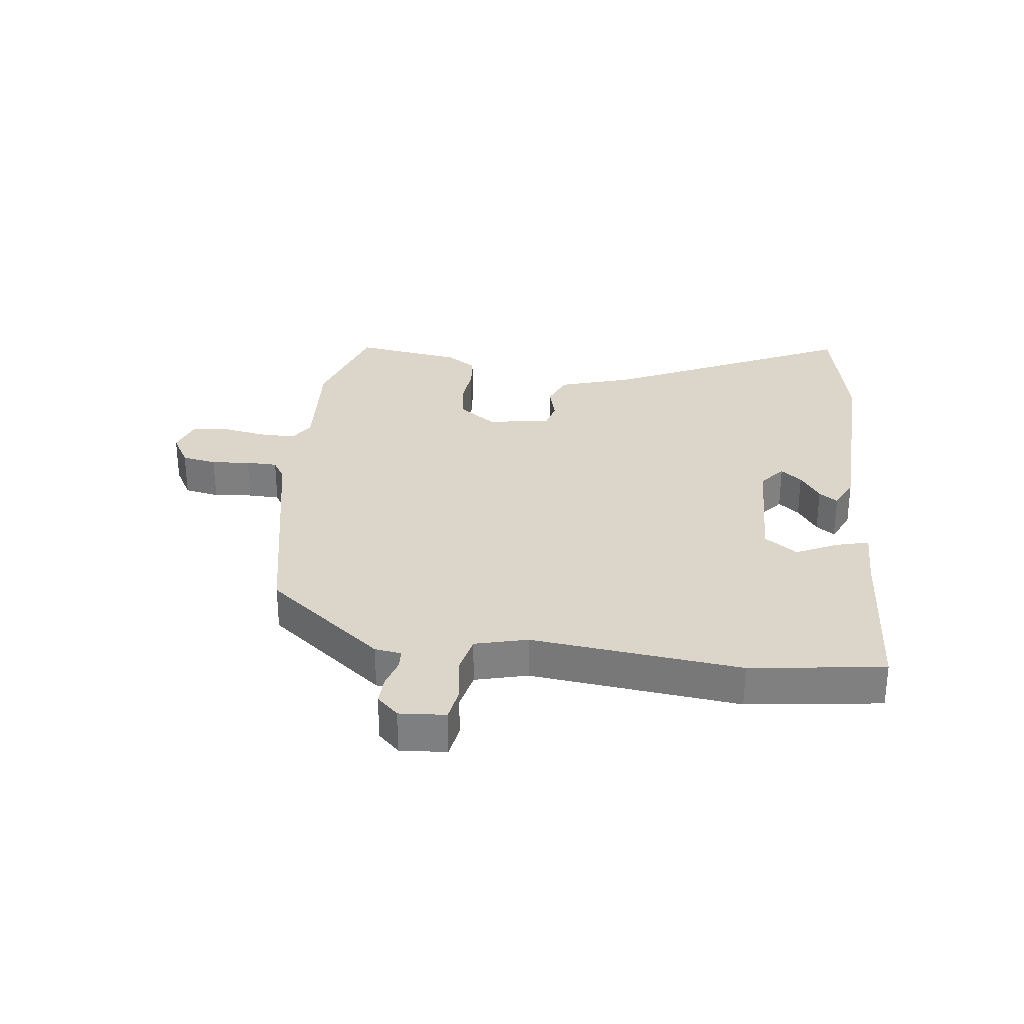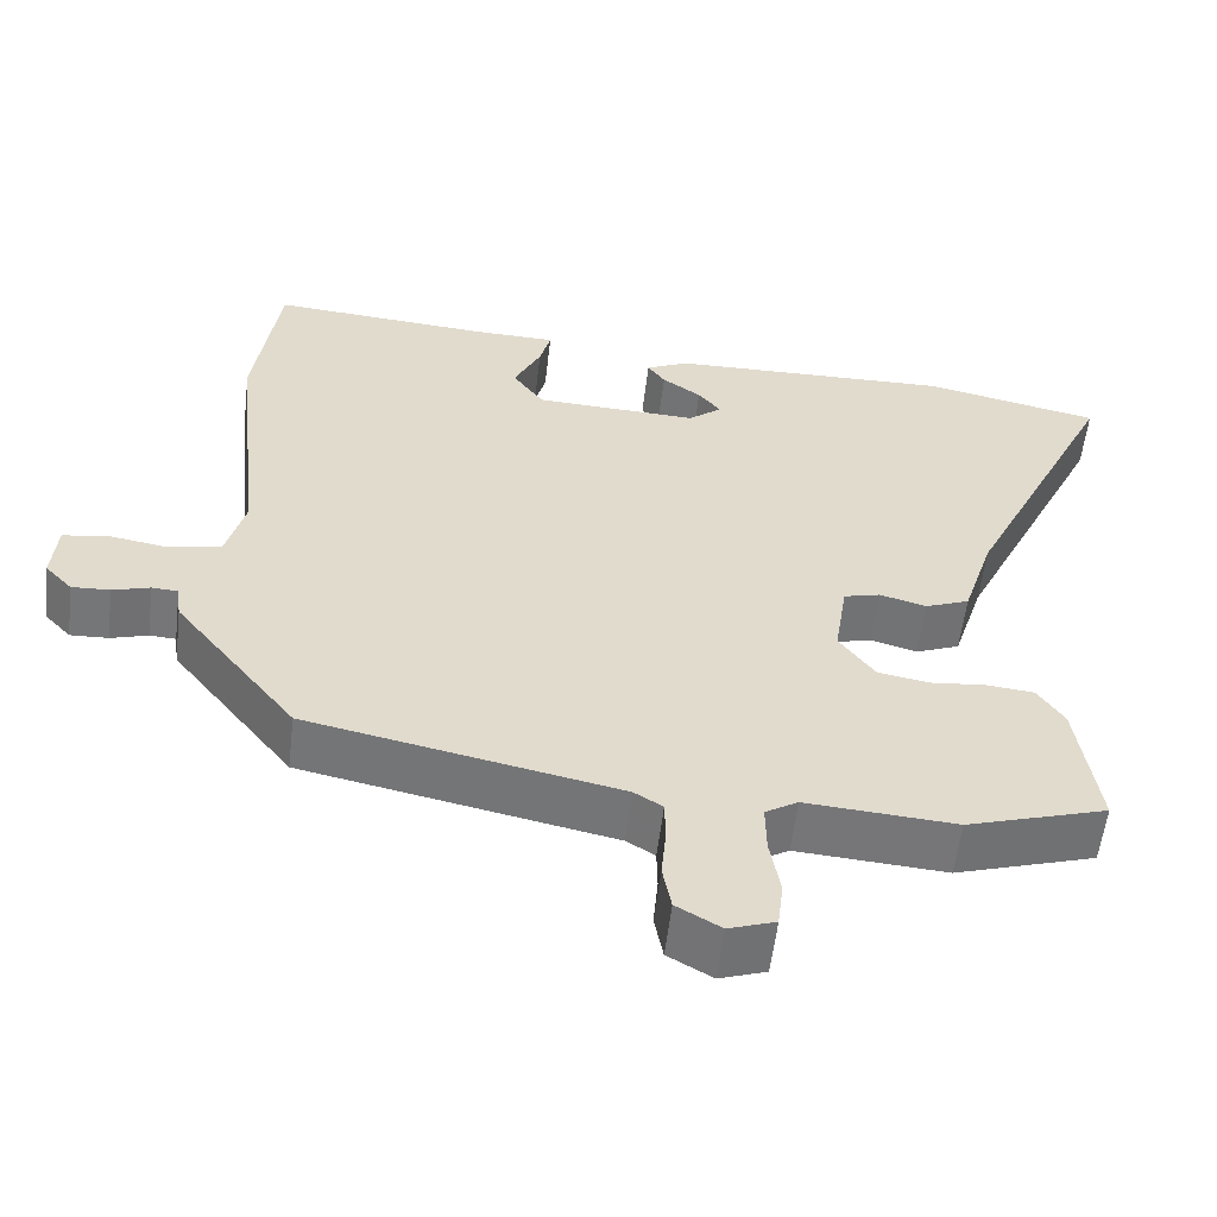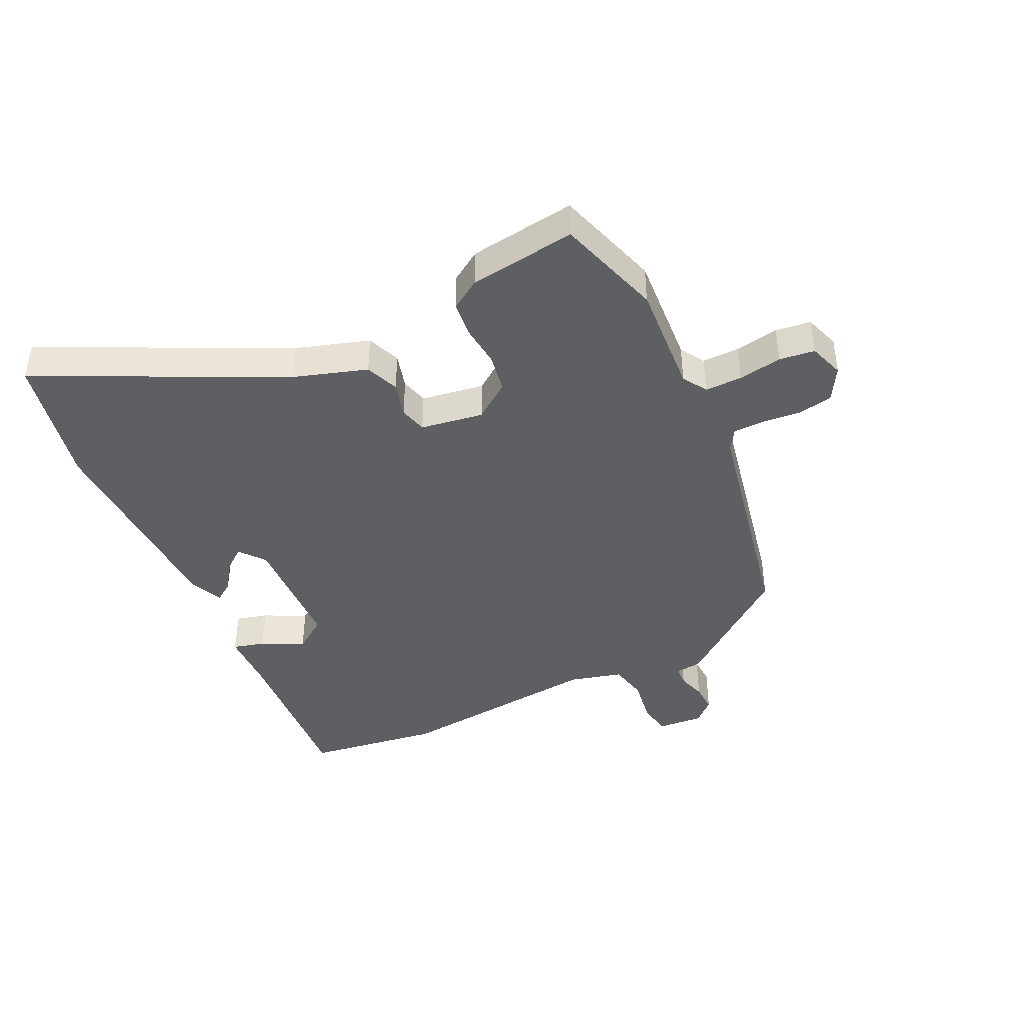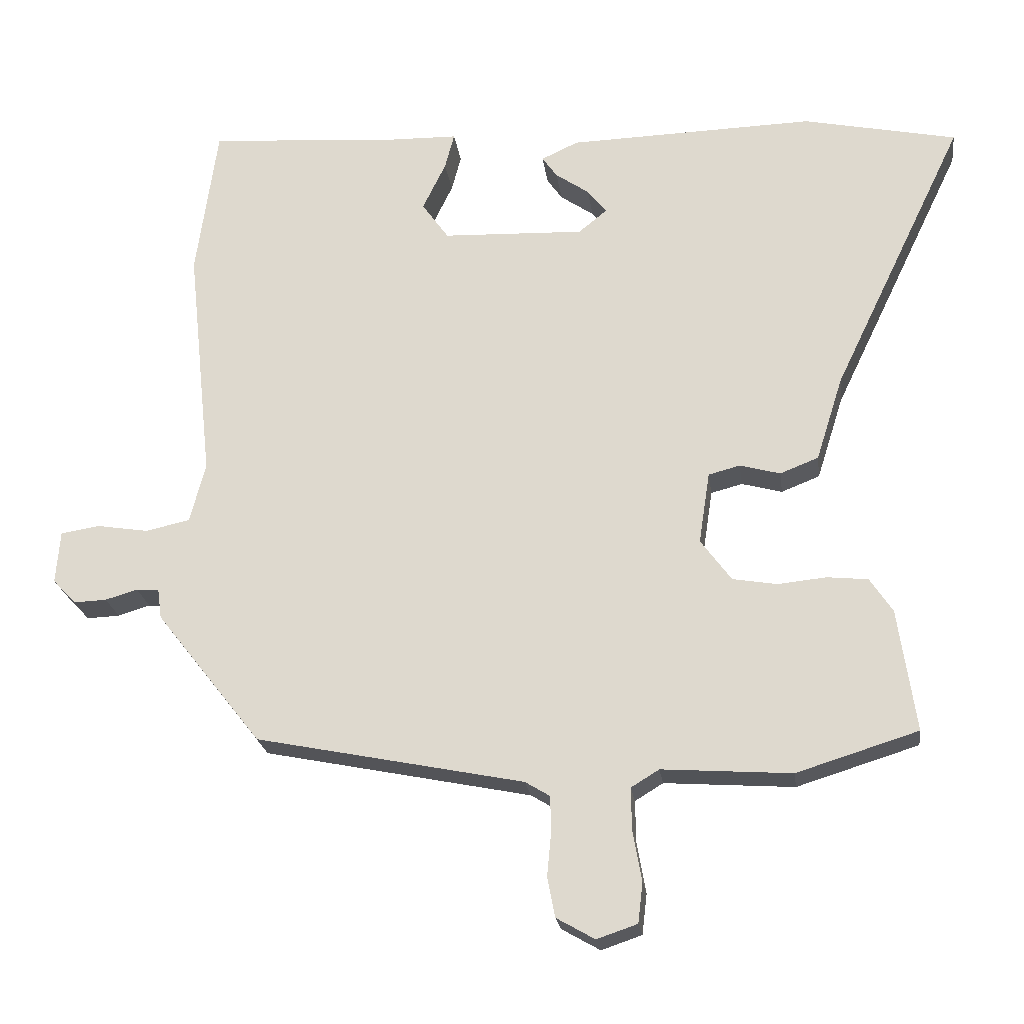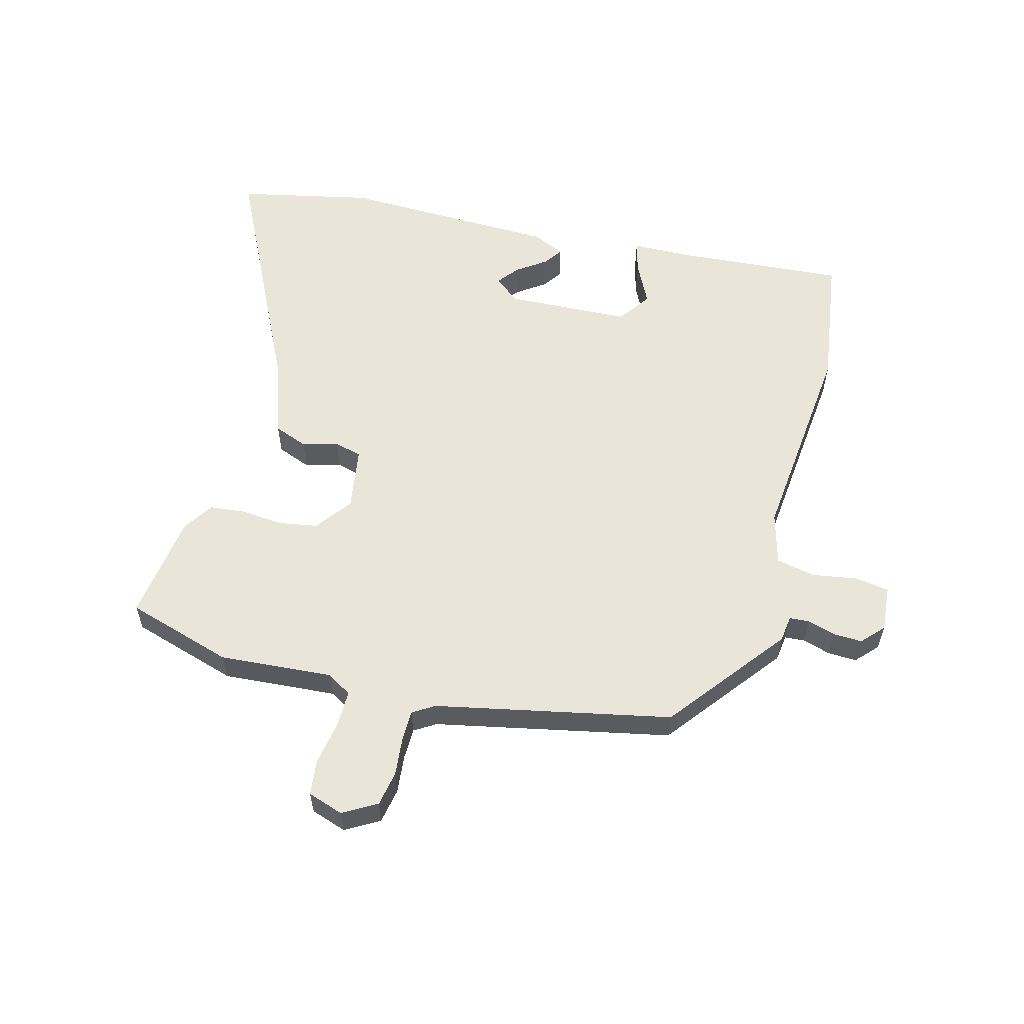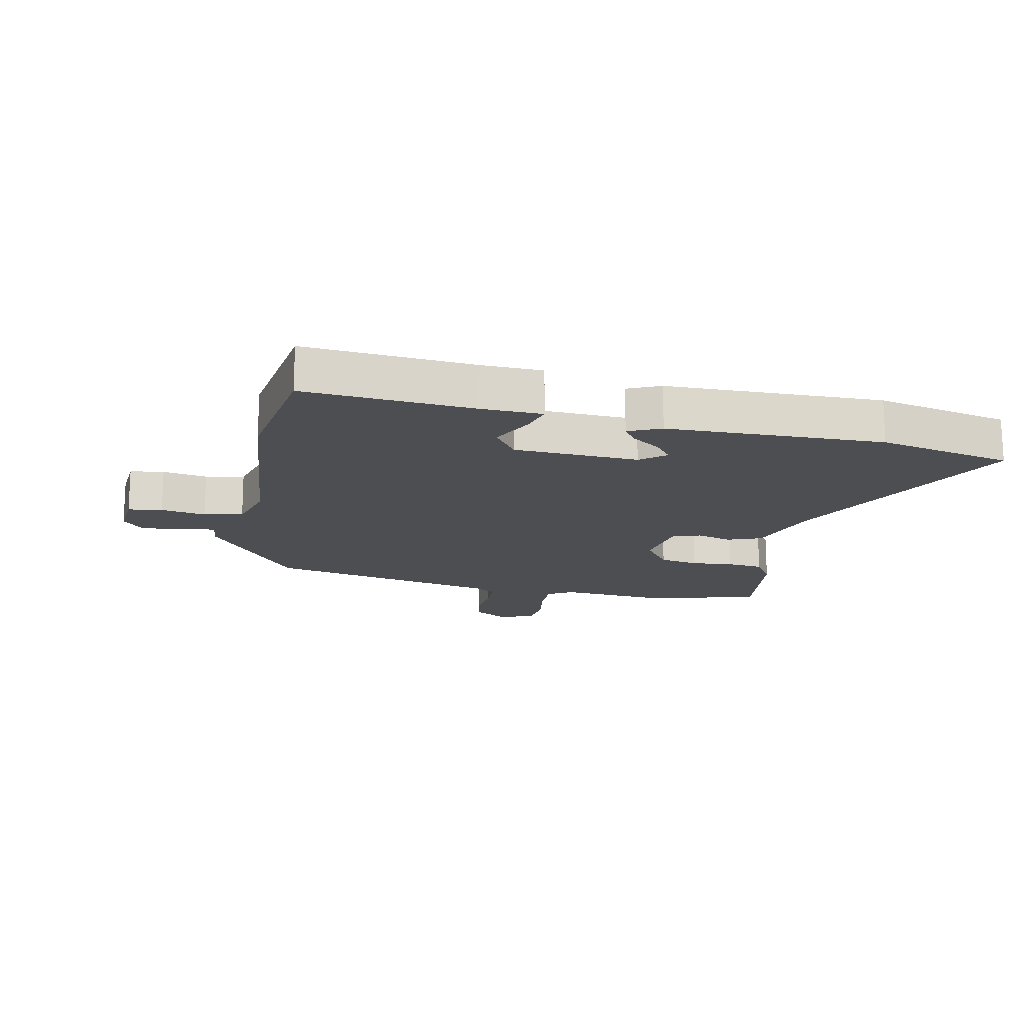
<metadata>
{"format":"obj","ext":"obj","renderer":"f3d","projection":"perspective","resolution":1024,"background":"white","views":[{"elev":30.0,"azim":-82.8,"up":"+Y"},{"elev":-56.9,"azim":-6.8,"up":"+Z"},{"elev":-41.9,"azim":115.4,"up":"+Y"},{"elev":-22.4,"azim":7.6,"up":"+Z"},{"elev":58.0,"azim":-165.5,"up":"+Y"},{"elev":-16.5,"azim":-12.3,"up":"+Y"}]}
</metadata>
<code>
v 0.444 0.07 0.512
v 0.667 0.07 0.465
v 0.474 0.07 0.064
v 0.435 0.07 -0.059
v 0.379 0.07 -0.081
v 0.32 0.07 -0.065
v 0.274 0.07 -0.077
v 0.258 0.07 -0.182
v 0.303 0.07 -0.243
v 0.368 0.07 -0.254
v 0.438 0.07 -0.247
v 0.498 0.07 -0.253
v 0.531 0.07 -0.303
v 0.557 0.07 -0.482
v 0.38 0.07 -0.537
v 0.191 0.07 -0.524
v 0.15 0.07 -0.549
v 0.151 0.07 -0.611
v 0.164 0.07 -0.684
v 0.157 0.07 -0.743
v 0.098 0.07 -0.763
v 0.042 0.07 -0.731
v 0.031 0.07 -0.673
v 0.037 0.07 -0.609
v 0.036 0.07 -0.557
v 0 0.07 -0.535
v -0.391 0.07 -0.456
v -0.545 0.07 -0.261
v -0.551 0.07 -0.217
v -0.584 0.07 -0.215
v -0.631 0.07 -0.229
v -0.679 0.07 -0.231
v -0.713 0.07 -0.195
v -0.707 0.07 -0.118
v -0.65 0.07 -0.109
v -0.575 0.07 -0.121
v -0.51 0.07 -0.107
v -0.487 0.07 -0.02
v -0.524 0.07 0.328
v -0.493 0.07 0.551
v -0.212 0.07 0.531
v -0.111 0.07 0.529
v -0.125 0.07 0.476
v -0.159 0.07 0.406
v -0.12 0.07 0.351
v 0.087 0.07 0.343
v 0.129 0.07 0.377
v 0.101 0.07 0.412
v 0.052 0.07 0.446
v 0.03 0.07 0.477
v 0.084 0.07 0.502
v 0.444 0 0.512
v 0.667 0 0.465
v 0.474 0 0.064
v 0.435 0 -0.059
v 0.379 0 -0.081
v 0.32 0 -0.065
v 0.274 0 -0.077
v 0.258 0 -0.182
v 0.303 0 -0.243
v 0.368 0 -0.254
v 0.438 0 -0.247
v 0.498 0 -0.253
v 0.531 0 -0.303
v 0.557 0 -0.482
v 0.38 0 -0.537
v 0.191 0 -0.524
v 0.15 0 -0.549
v 0.151 0 -0.611
v 0.164 0 -0.684
v 0.157 0 -0.743
v 0.098 0 -0.763
v 0.042 0 -0.731
v 0.031 0 -0.673
v 0.037 0 -0.609
v 0.036 0 -0.557
v 0 0 -0.535
v -0.391 0 -0.456
v -0.545 0 -0.261
v -0.551 0 -0.217
v -0.584 0 -0.215
v -0.631 0 -0.229
v -0.679 0 -0.231
v -0.713 0 -0.195
v -0.707 0 -0.118
v -0.65 0 -0.109
v -0.575 0 -0.121
v -0.51 0 -0.107
v -0.487 0 -0.02
v -0.524 0 0.328
v -0.493 0 0.551
v -0.212 0 0.531
v -0.111 0 0.529
v -0.125 0 0.476
v -0.159 0 0.406
v -0.12 0 0.351
v 0.087 0 0.343
v 0.129 0 0.377
v 0.101 0 0.412
v 0.052 0 0.446
v 0.03 0 0.477
v 0.084 0 0.502
f 48 49 50 51
f 47 48 51 1
f 46 47 1 2
f 41 42 43 44
f 39 40 41 44
f 38 39 44 45
f 37 38 45 46
f 33 34 35 36
f 33 36 37
f 30 31 32 33
f 29 30 33 37
f 26 27 28 29
f 26 29 37 46
f 21 22 23 24
f 21 24 25
f 18 19 20 21
f 17 18 21 25
f 16 17 25 26
f 14 15 16
f 10 11 12 13
f 9 10 13 14
f 3 4 5 6
f 3 6 7
f 2 3 7
f 46 2 7
f 26 46 7 8
f 9 14 16 26
f 8 9 26
f 102 101 100 99
f 52 102 99 98
f 53 52 98 97
f 95 94 93 92
f 95 92 91 90
f 96 95 90 89
f 97 96 89 88
f 87 86 85 84
f 88 87 84
f 84 83 82 81
f 88 84 81 80
f 80 79 78 77
f 97 88 80 77
f 75 74 73 72
f 76 75 72
f 72 71 70 69
f 76 72 69 68
f 77 76 68 67
f 67 66 65
f 64 63 62 61
f 65 64 61 60
f 57 56 55 54
f 58 57 54
f 58 54 53
f 58 53 97
f 59 58 97 77
f 77 67 65 60
f 77 60 59
f 1 52 53 2
f 2 53 54 3
f 3 54 55 4
f 4 55 56 5
f 5 56 57 6
f 6 57 58 7
f 7 58 59 8
f 8 59 60 9
f 9 60 61 10
f 10 61 62 11
f 11 62 63 12
f 12 63 64 13
f 13 64 65 14
f 14 65 66 15
f 15 66 67 16
f 16 67 68 17
f 17 68 69 18
f 18 69 70 19
f 19 70 71 20
f 20 71 72 21
f 21 72 73 22
f 22 73 74 23
f 23 74 75 24
f 24 75 76 25
f 25 76 77 26
f 26 77 78 27
f 27 78 79 28
f 28 79 80 29
f 29 80 81 30
f 30 81 82 31
f 31 82 83 32
f 32 83 84 33
f 33 84 85 34
f 34 85 86 35
f 35 86 87 36
f 36 87 88 37
f 37 88 89 38
f 38 89 90 39
f 39 90 91 40
f 40 91 92 41
f 41 92 93 42
f 42 93 94 43
f 43 94 95 44
f 44 95 96 45
f 45 96 97 46
f 46 97 98 47
f 47 98 99 48
f 48 99 100 49
f 49 100 101 50
f 50 101 102 51
f 51 102 52 1

</code>
